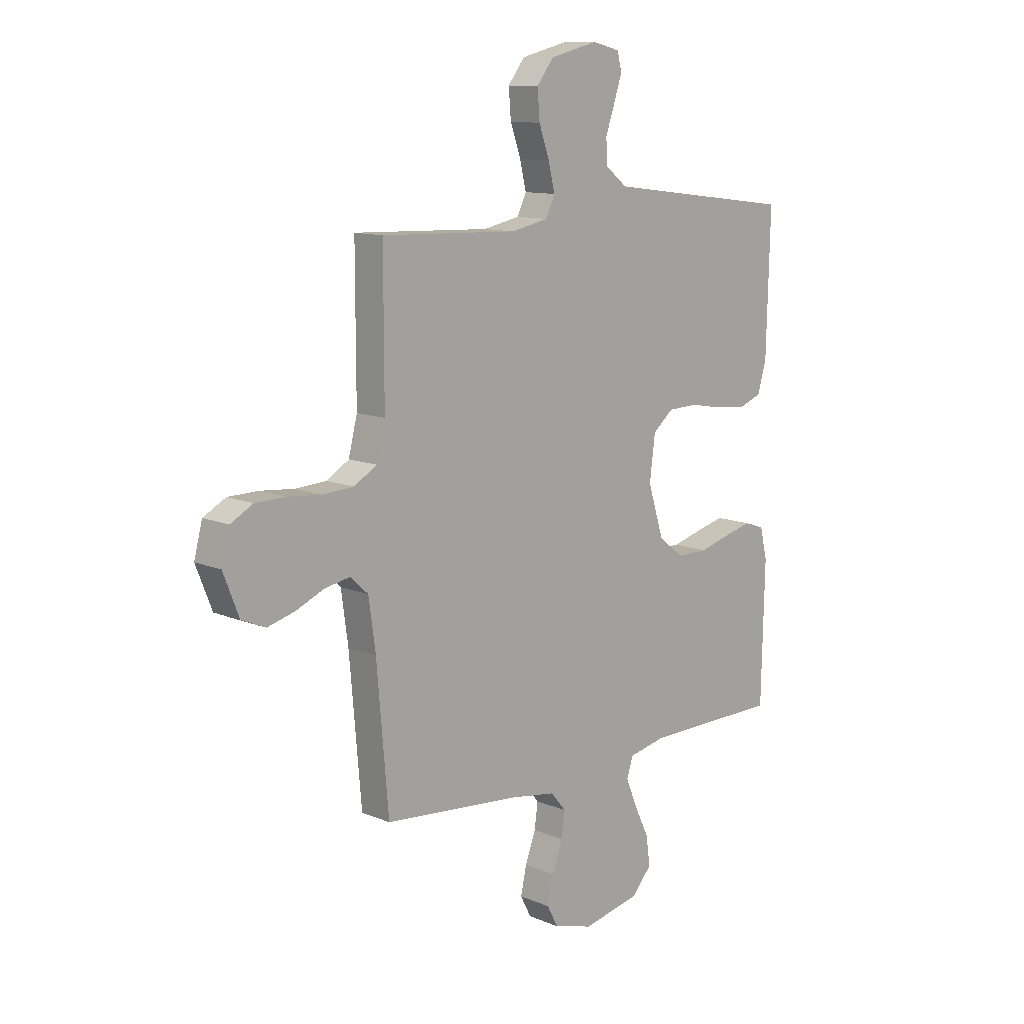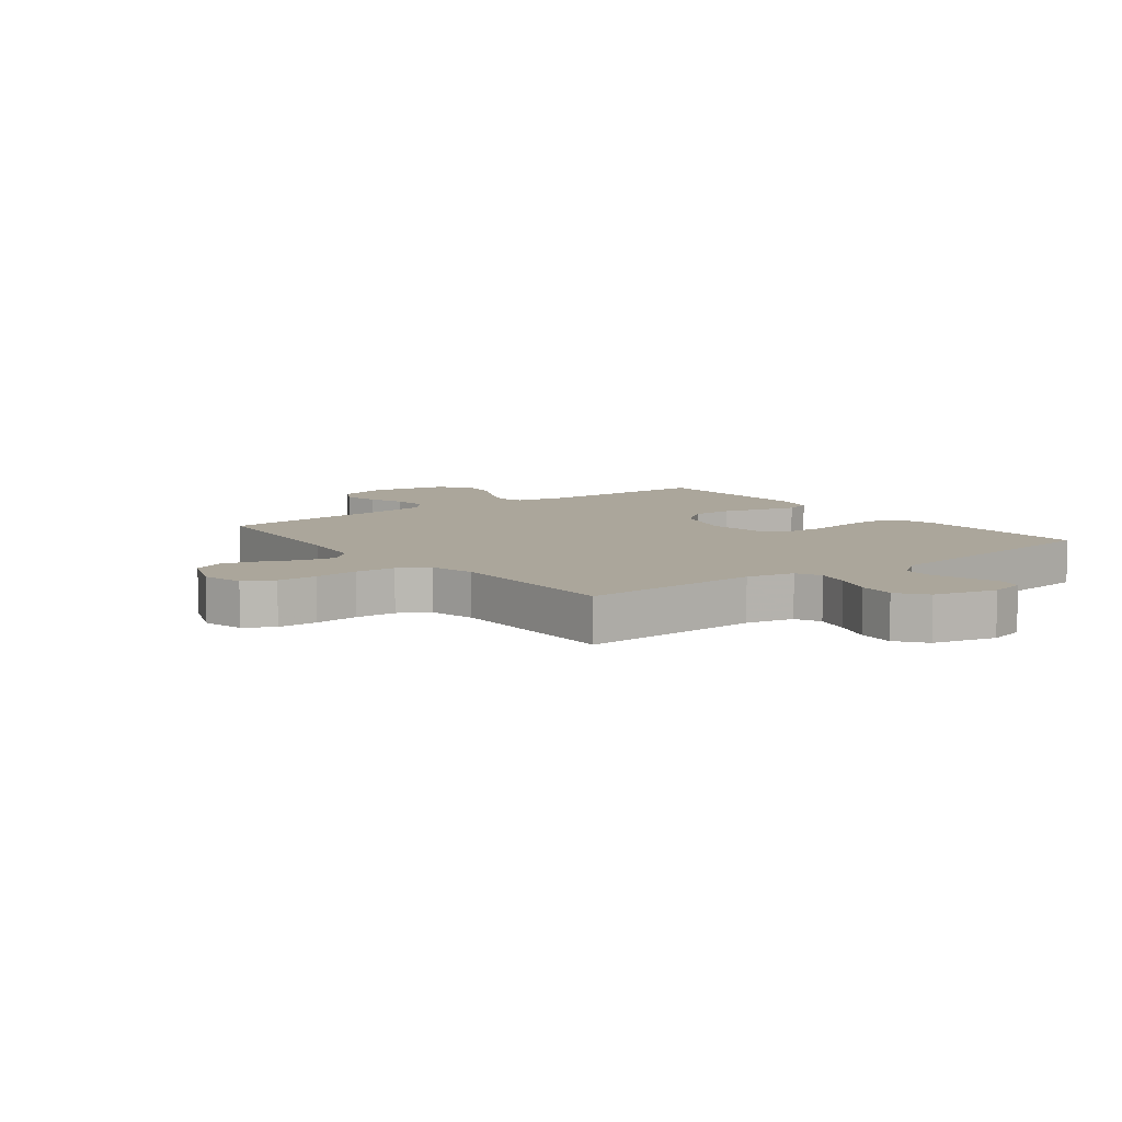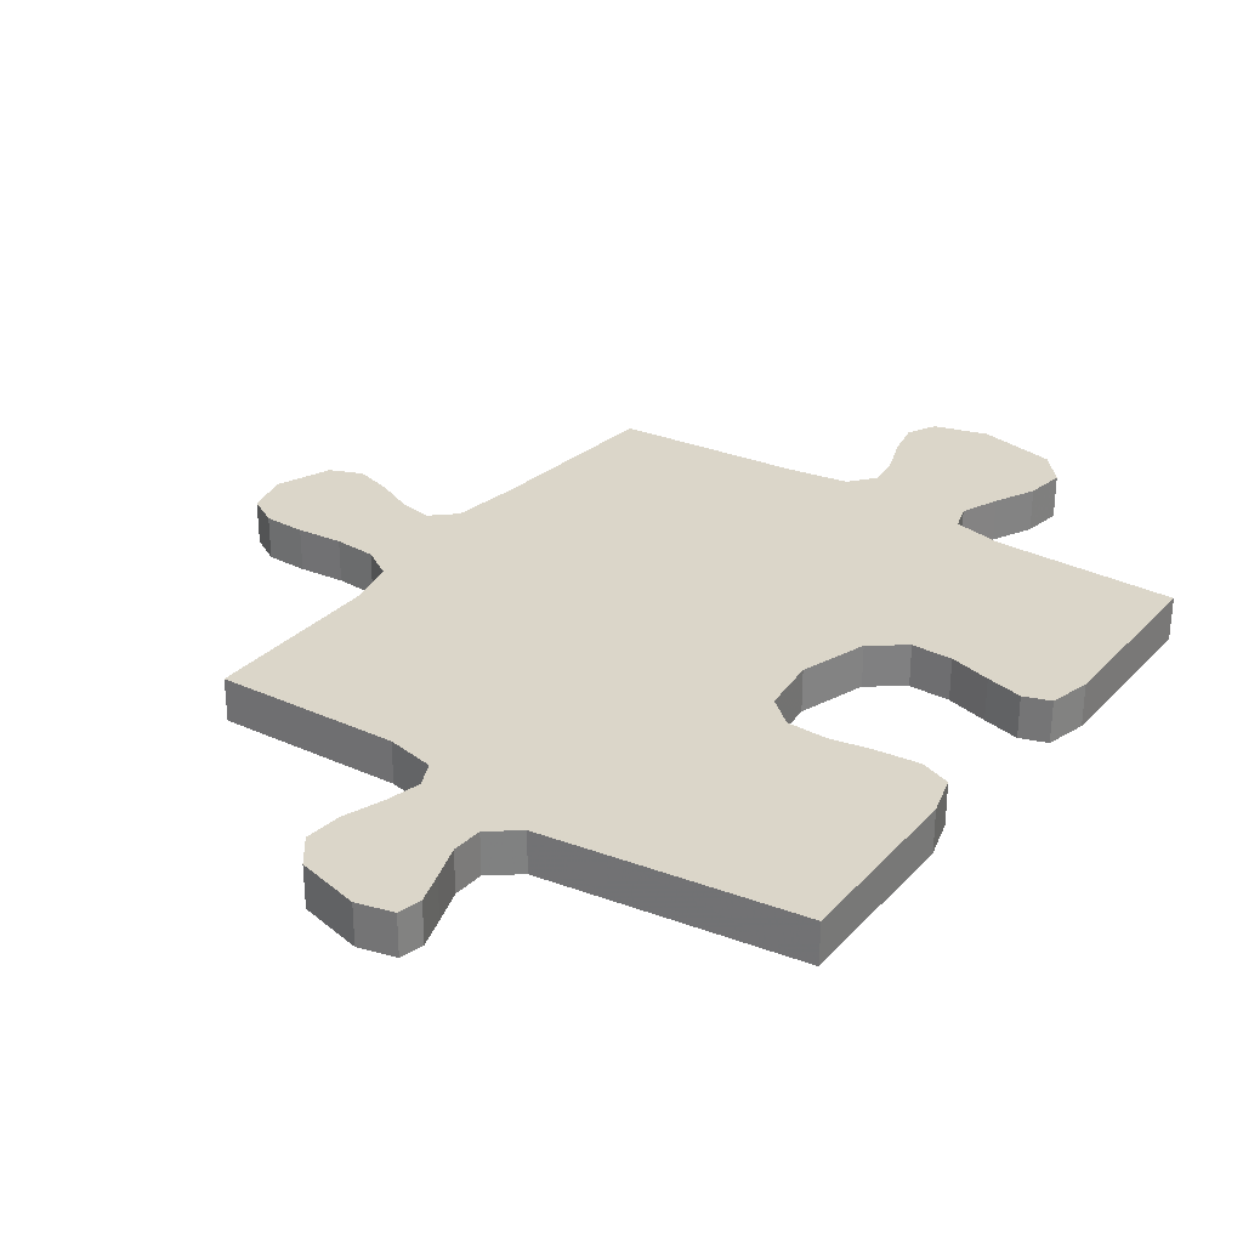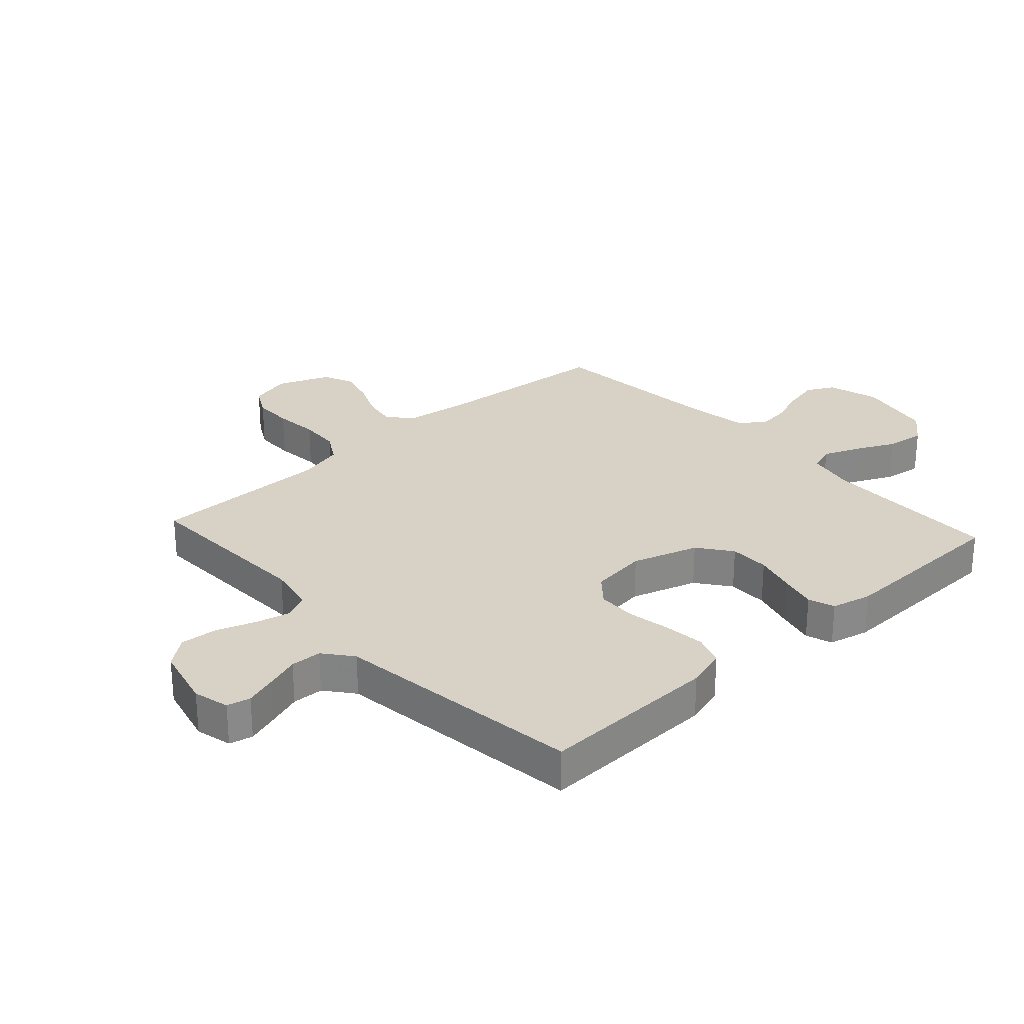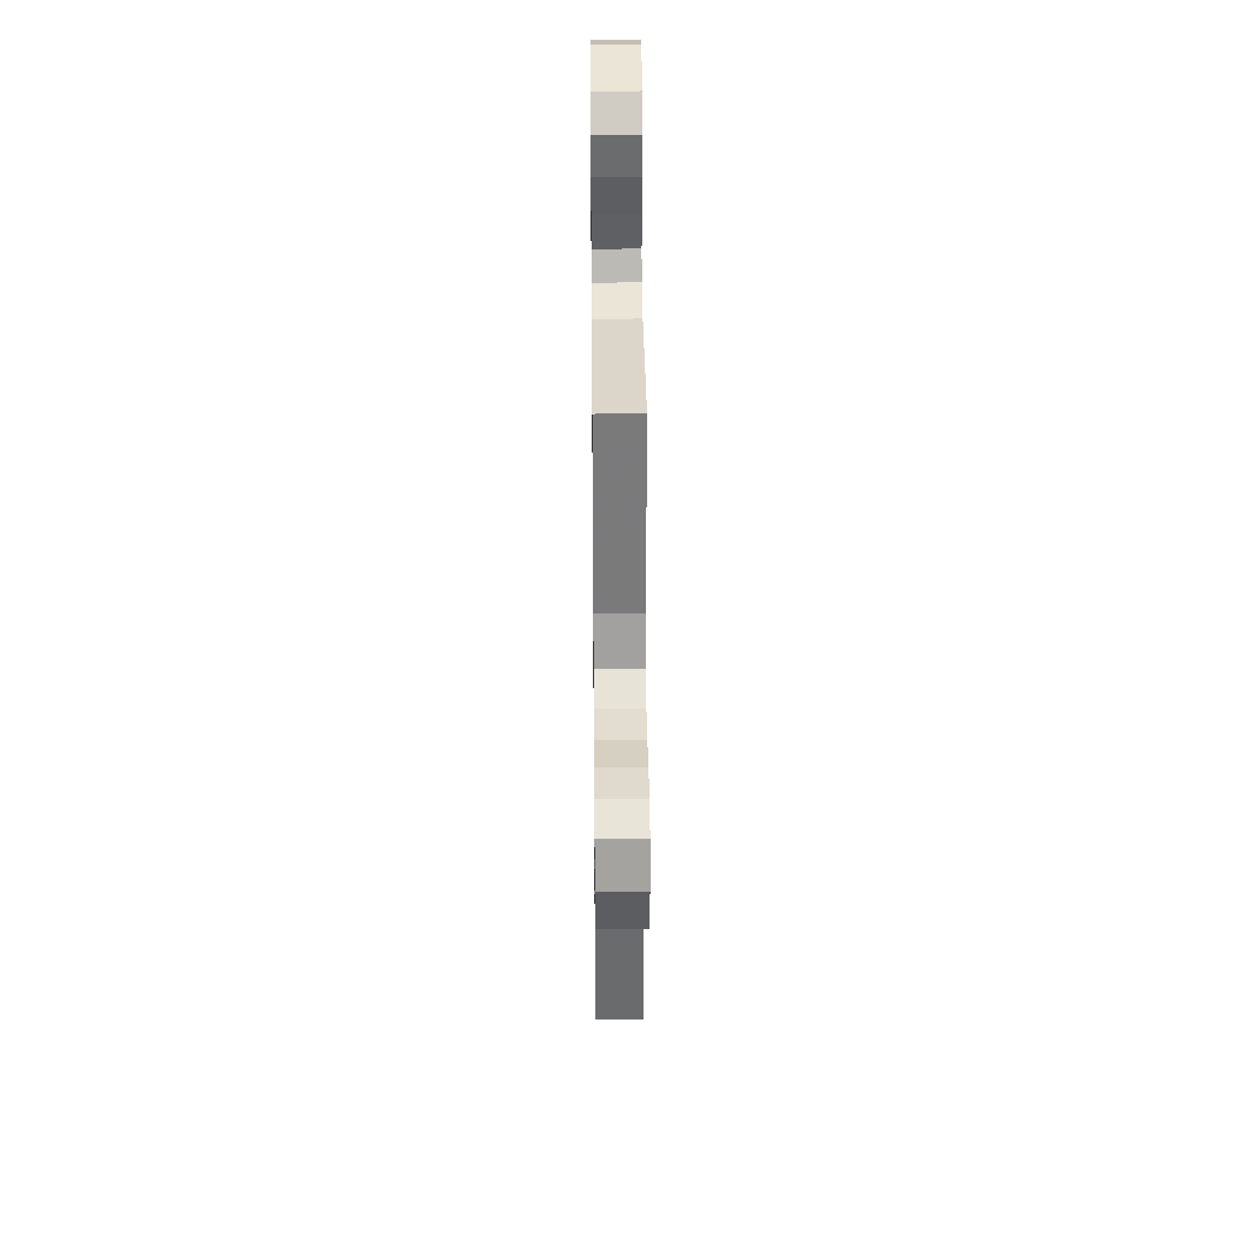
<metadata>
{"format":"obj","ext":"obj","renderer":"f3d","projection":"perspective","resolution":1024,"background":"white","views":[{"elev":11.6,"azim":-44.9,"up":"+Z"},{"elev":8.0,"azim":-37.2,"up":"+Y"},{"elev":30.0,"azim":35.5,"up":"+Y"},{"elev":27.5,"azim":47.6,"up":"+Y"},{"elev":31.9,"azim":-90.6,"up":"+Z"}]}
</metadata>
<code>
v -0.5 0.07 0.5
v -0.2 0.07 0.489
v -0.12 0.07 0.506
v -0.1 0.07 0.548
v -0.114 0.07 0.606
v -0.137 0.07 0.671
v -0.142 0.07 0.733
v -0.105 0.07 0.781
v 0 0.07 0.807
v 0.06 0.07 0.792
v 0.069 0.07 0.753
v 0.052 0.07 0.701
v 0.032 0.07 0.643
v 0.034 0.07 0.591
v 0.082 0.07 0.553
v 0.2 0.07 0.538
v 0.5 0.07 0.5
v 0.492 0.07 0.2
v 0.473 0.07 0.134
v 0.422 0.07 0.115
v 0.354 0.07 0.122
v 0.281 0.07 0.135
v 0.216 0.07 0.133
v 0.171 0.07 0.095
v 0.159 0.07 0
v 0.194 0.07 -0.11
v 0.25 0.07 -0.152
v 0.317 0.07 -0.152
v 0.386 0.07 -0.133
v 0.447 0.07 -0.118
v 0.491 0.07 -0.133
v 0.507 0.07 -0.2
v 0.5 0.07 -0.5
v 0.2 0.07 -0.503
v 0.119 0.07 -0.52
v 0.105 0.07 -0.563
v 0.13 0.07 -0.624
v 0.162 0.07 -0.69
v 0.171 0.07 -0.754
v 0.127 0.07 -0.804
v 0 0.07 -0.83
v -0.086 0.07 -0.805
v -0.11 0.07 -0.759
v -0.097 0.07 -0.7
v -0.074 0.07 -0.638
v -0.067 0.07 -0.583
v -0.1 0.07 -0.543
v -0.2 0.07 -0.527
v -0.5 0.07 -0.5
v -0.526 0.07 -0.2
v -0.541 0.07 -0.092
v -0.58 0.07 -0.056
v -0.635 0.07 -0.066
v -0.697 0.07 -0.093
v -0.758 0.07 -0.11
v -0.81 0.07 -0.088
v -0.845 0.07 0
v -0.827 0.07 0.069
v -0.778 0.07 0.096
v -0.711 0.07 0.097
v -0.637 0.07 0.09
v -0.569 0.07 0.094
v -0.519 0.07 0.124
v -0.5 0.07 0.2
v -0.5 0 0.5
v -0.2 0 0.489
v -0.12 0 0.506
v -0.1 0 0.548
v -0.114 0 0.606
v -0.137 0 0.671
v -0.142 0 0.733
v -0.105 0 0.781
v 0 0 0.807
v 0.06 0 0.792
v 0.069 0 0.753
v 0.052 0 0.701
v 0.032 0 0.643
v 0.034 0 0.591
v 0.082 0 0.553
v 0.2 0 0.538
v 0.5 0 0.5
v 0.492 0 0.2
v 0.473 0 0.134
v 0.422 0 0.115
v 0.354 0 0.122
v 0.281 0 0.135
v 0.216 0 0.133
v 0.171 0 0.095
v 0.159 0 0
v 0.194 0 -0.11
v 0.25 0 -0.152
v 0.317 0 -0.152
v 0.386 0 -0.133
v 0.447 0 -0.118
v 0.491 0 -0.133
v 0.507 0 -0.2
v 0.5 0 -0.5
v 0.2 0 -0.503
v 0.119 0 -0.52
v 0.105 0 -0.563
v 0.13 0 -0.624
v 0.162 0 -0.69
v 0.171 0 -0.754
v 0.127 0 -0.804
v 0 0 -0.83
v -0.086 0 -0.805
v -0.11 0 -0.759
v -0.097 0 -0.7
v -0.074 0 -0.638
v -0.067 0 -0.583
v -0.1 0 -0.543
v -0.2 0 -0.527
v -0.5 0 -0.5
v -0.526 0 -0.2
v -0.541 0 -0.092
v -0.58 0 -0.056
v -0.635 0 -0.066
v -0.697 0 -0.093
v -0.758 0 -0.11
v -0.81 0 -0.088
v -0.845 0 0
v -0.827 0 0.069
v -0.778 0 0.096
v -0.711 0 0.097
v -0.637 0 0.09
v -0.569 0 0.094
v -0.519 0 0.124
v -0.5 0 0.2
f 59 60 61
f 58 59 61
f 57 58 61
f 56 57 61
f 55 56 61
f 54 55 61
f 53 54 61
f 52 53 61 62
f 51 52 62 63
f 48 49 50
f 51 63 64
f 50 51 64
f 48 50 64
f 47 48 64
f 43 44 45
f 42 43 45
f 41 42 45
f 40 41 45
f 39 40 45
f 38 39 45
f 37 38 45
f 36 37 45 46
f 64 1 2
f 47 64 2
f 46 47 2
f 36 46 2
f 35 36 2
f 32 33 34
f 31 32 34
f 30 31 34
f 29 30 34
f 28 29 34
f 20 21 22
f 19 20 22
f 18 19 22
f 17 18 22
f 16 17 22
f 15 16 22 23
f 14 15 23 24
f 11 12 13
f 10 11 13
f 9 10 13
f 8 9 13
f 7 8 13
f 6 7 13
f 5 6 13
f 4 5 13 14
f 14 24 25
f 4 14 25
f 3 4 25
f 27 28 34 35
f 26 27 35
f 25 26 35
f 3 25 35
f 2 3 35
f 125 124 123
f 125 123 122
f 125 122 121
f 125 121 120
f 125 120 119
f 125 119 118
f 125 118 117
f 126 125 117 116
f 127 126 116 115
f 114 113 112
f 128 127 115
f 128 115 114
f 128 114 112
f 128 112 111
f 109 108 107
f 109 107 106
f 109 106 105
f 109 105 104
f 109 104 103
f 109 103 102
f 109 102 101
f 110 109 101 100
f 66 65 128
f 66 128 111
f 66 111 110
f 66 110 100
f 66 100 99
f 98 97 96
f 98 96 95
f 98 95 94
f 98 94 93
f 98 93 92
f 86 85 84
f 86 84 83
f 86 83 82
f 86 82 81
f 86 81 80
f 87 86 80 79
f 88 87 79 78
f 77 76 75
f 77 75 74
f 77 74 73
f 77 73 72
f 77 72 71
f 77 71 70
f 77 70 69
f 78 77 69 68
f 89 88 78
f 89 78 68
f 89 68 67
f 99 98 92 91
f 99 91 90
f 99 90 89
f 99 89 67
f 99 67 66
f 1 65 66 2
f 2 66 67 3
f 3 67 68 4
f 4 68 69 5
f 5 69 70 6
f 6 70 71 7
f 7 71 72 8
f 8 72 73 9
f 9 73 74 10
f 10 74 75 11
f 11 75 76 12
f 12 76 77 13
f 13 77 78 14
f 14 78 79 15
f 15 79 80 16
f 16 80 81 17
f 17 81 82 18
f 18 82 83 19
f 19 83 84 20
f 20 84 85 21
f 21 85 86 22
f 22 86 87 23
f 23 87 88 24
f 24 88 89 25
f 25 89 90 26
f 26 90 91 27
f 27 91 92 28
f 28 92 93 29
f 29 93 94 30
f 30 94 95 31
f 31 95 96 32
f 32 96 97 33
f 33 97 98 34
f 34 98 99 35
f 35 99 100 36
f 36 100 101 37
f 37 101 102 38
f 38 102 103 39
f 39 103 104 40
f 40 104 105 41
f 41 105 106 42
f 42 106 107 43
f 43 107 108 44
f 44 108 109 45
f 45 109 110 46
f 46 110 111 47
f 47 111 112 48
f 48 112 113 49
f 49 113 114 50
f 50 114 115 51
f 51 115 116 52
f 52 116 117 53
f 53 117 118 54
f 54 118 119 55
f 55 119 120 56
f 56 120 121 57
f 57 121 122 58
f 58 122 123 59
f 59 123 124 60
f 60 124 125 61
f 61 125 126 62
f 62 126 127 63
f 63 127 128 64
f 64 128 65 1

</code>
